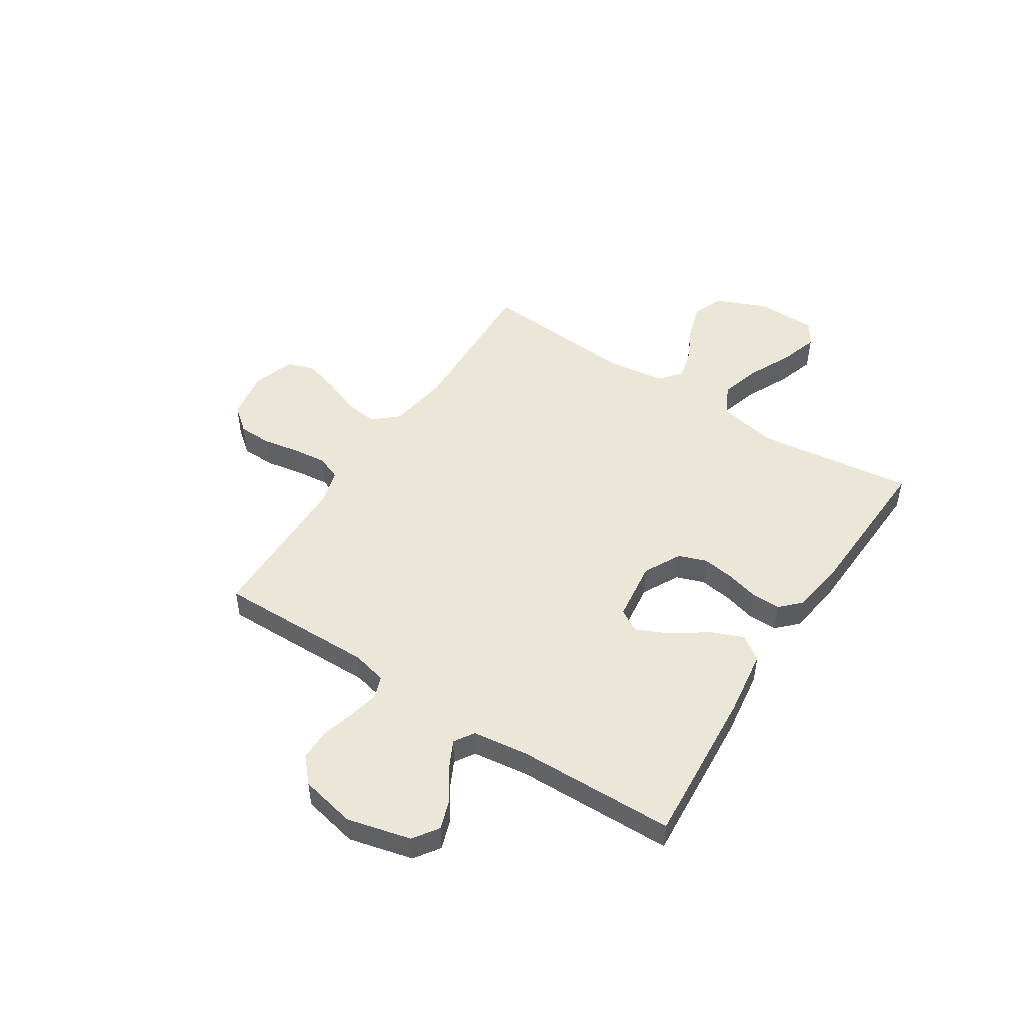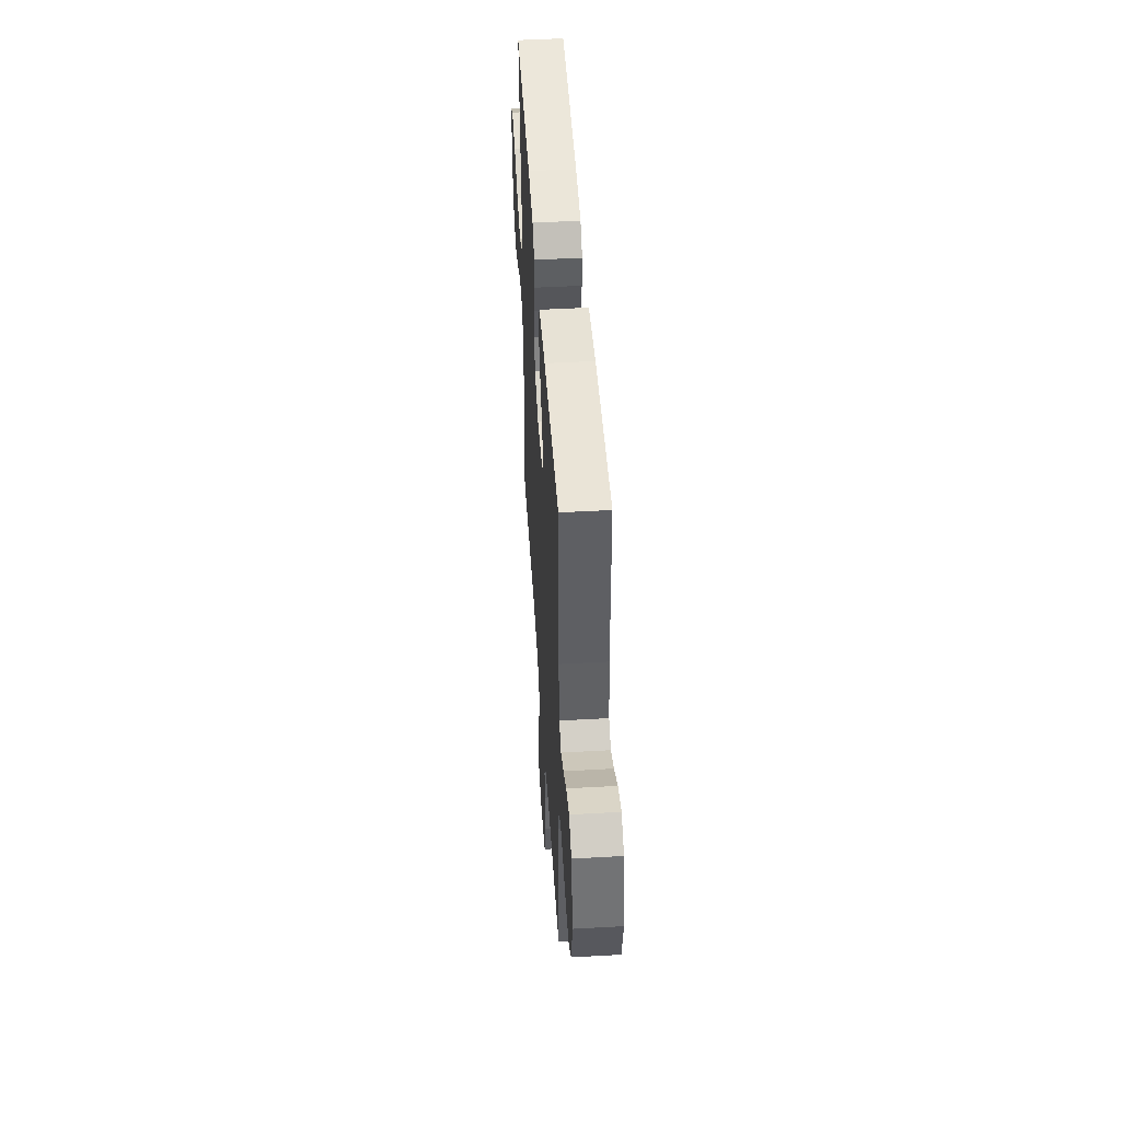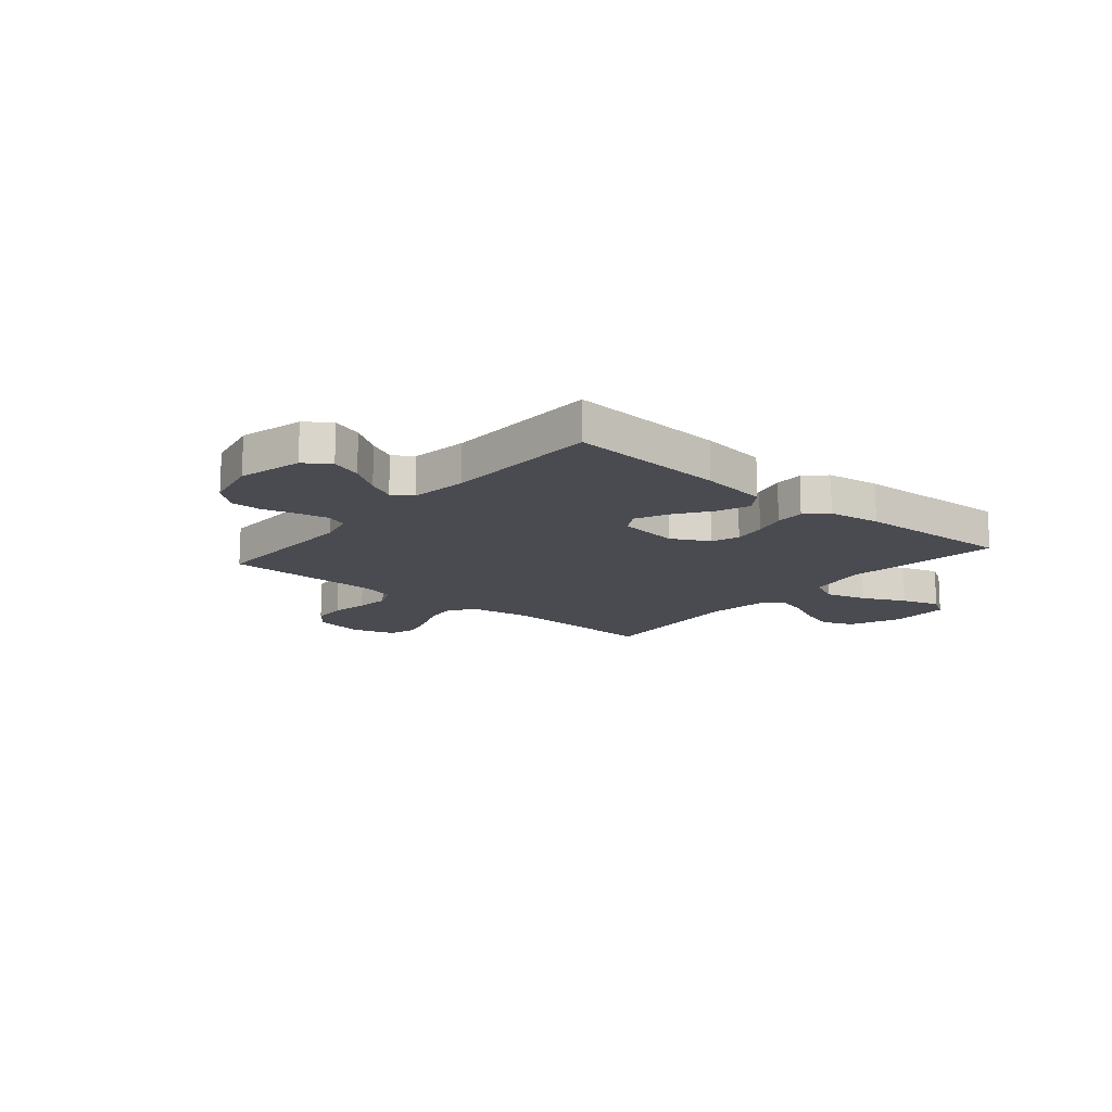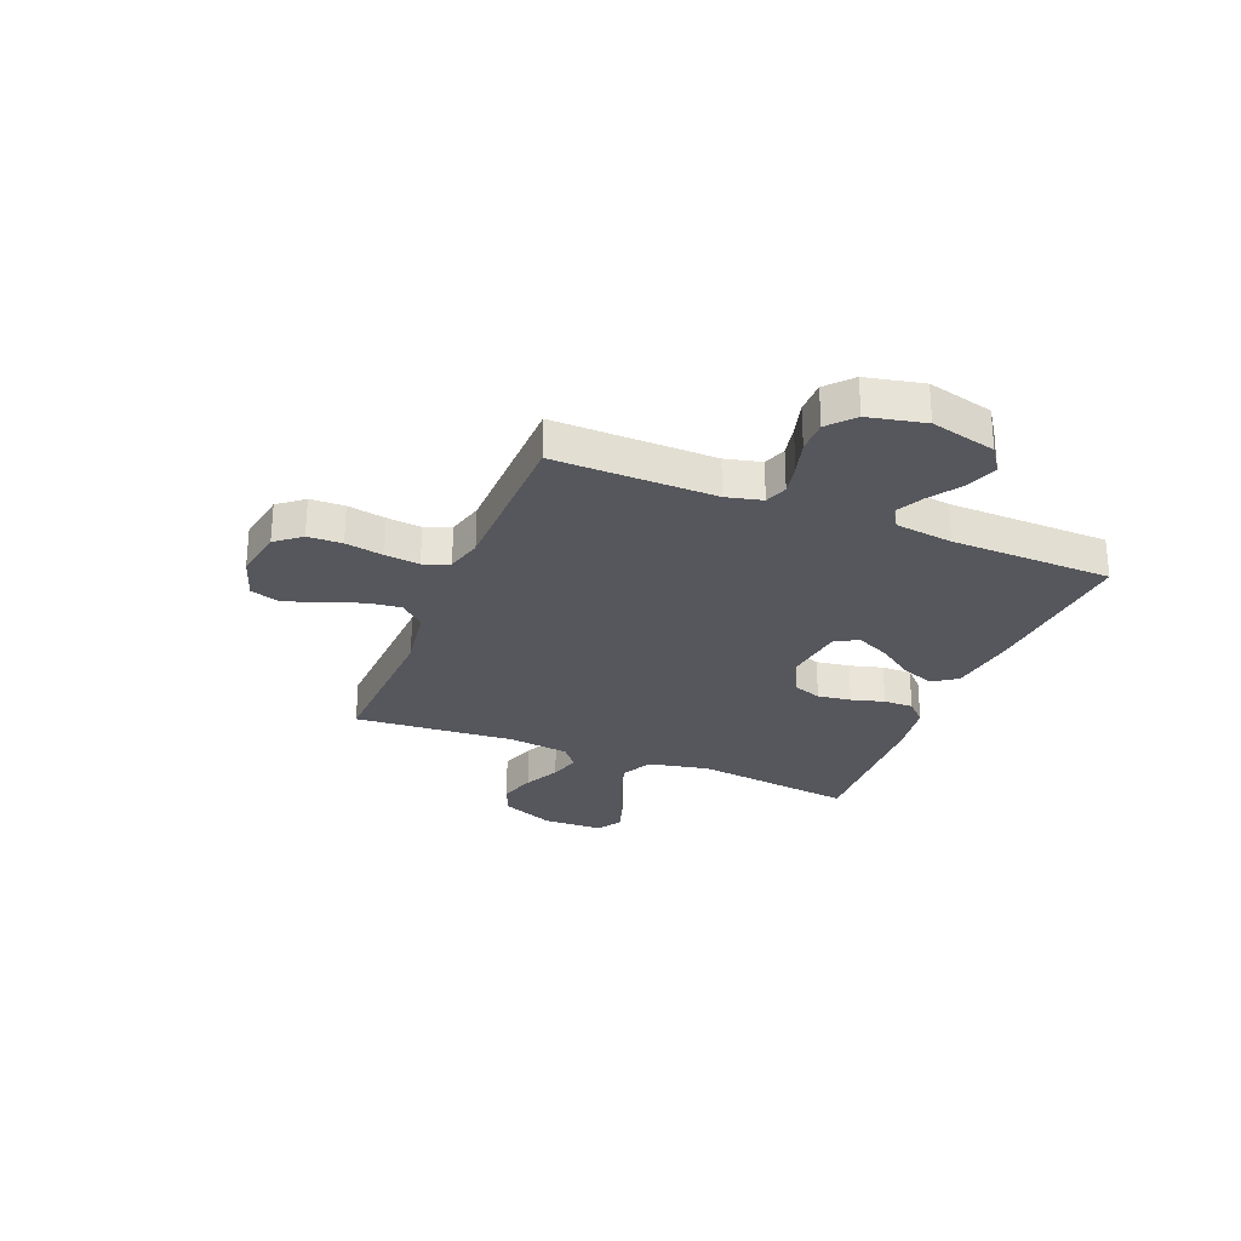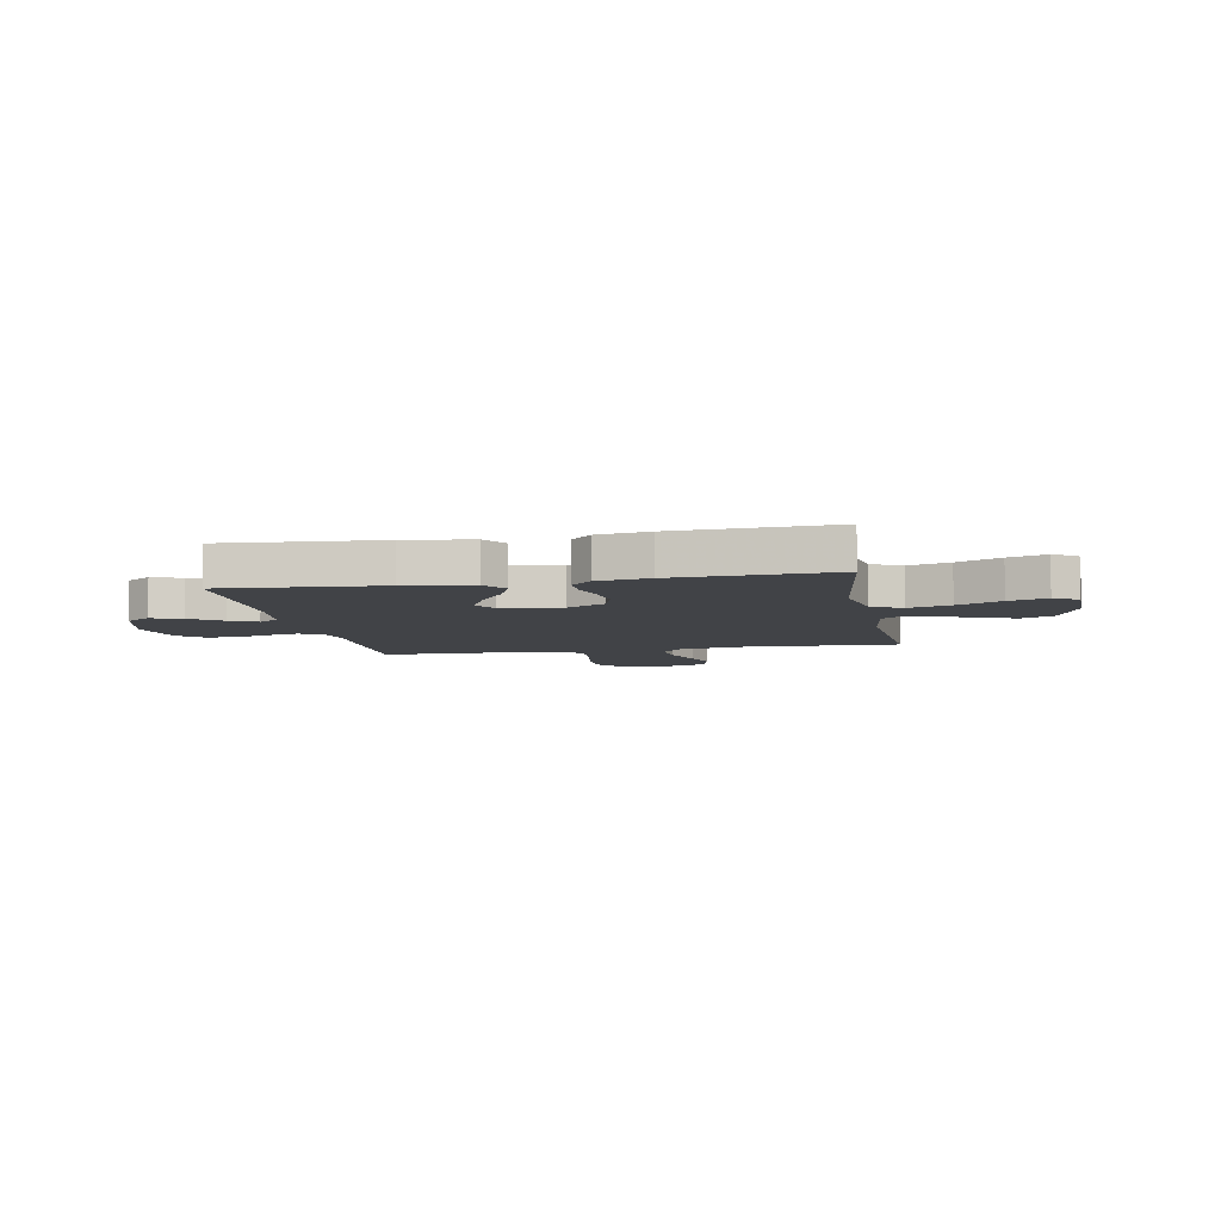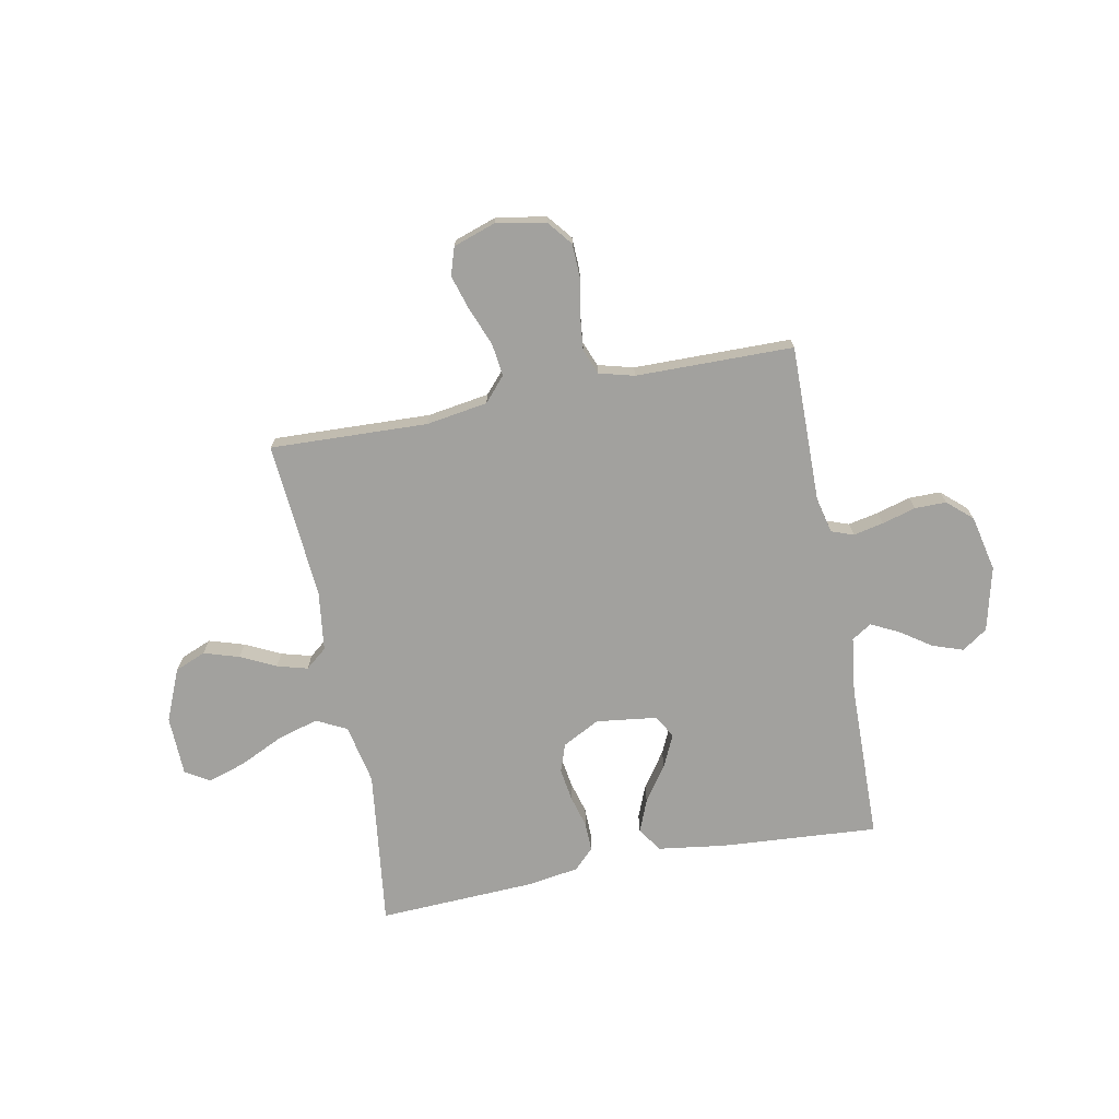
<metadata>
{"format":"obj","ext":"obj","renderer":"f3d","projection":"perspective","resolution":1024,"background":"white","views":[{"elev":49.3,"azim":-57.1,"up":"+Y"},{"elev":48.3,"azim":-93.6,"up":"+Z"},{"elev":-14.6,"azim":-40.2,"up":"+Y"},{"elev":-27.6,"azim":-112.0,"up":"+Y"},{"elev":-7.0,"azim":10.7,"up":"+Y"},{"elev":-72.1,"azim":-168.9,"up":"+Y"}]}
</metadata>
<code>
v -0.5 0.07 -0.5
v -0.496 0.07 -0.2
v -0.512 0.07 -0.133
v -0.554 0.07 -0.118
v -0.612 0.07 -0.13
v -0.676 0.07 -0.148
v -0.736 0.07 -0.148
v -0.783 0.07 -0.106
v -0.806 0.07 0
v -0.776 0.07 0.122
v -0.728 0.07 0.155
v -0.67 0.07 0.135
v -0.61 0.07 0.094
v -0.558 0.07 0.068
v -0.52 0.07 0.092
v -0.506 0.07 0.2
v -0.5 0.07 0.5
v -0.2 0.07 0.478
v -0.072 0.07 0.46
v -0.04 0.07 0.414
v -0.065 0.07 0.352
v -0.112 0.07 0.285
v -0.141 0.07 0.223
v -0.116 0.07 0.18
v 0 0.07 0.165
v 0.071 0.07 0.202
v 0.09 0.07 0.255
v 0.081 0.07 0.317
v 0.064 0.07 0.379
v 0.063 0.07 0.434
v 0.101 0.07 0.472
v 0.2 0.07 0.487
v 0.5 0.07 0.5
v 0.462 0.07 0.2
v 0.485 0.07 0.086
v 0.543 0.07 0.057
v 0.622 0.07 0.08
v 0.705 0.07 0.119
v 0.777 0.07 0.142
v 0.823 0.07 0.114
v 0.826 0.07 0
v 0.784 0.07 -0.099
v 0.725 0.07 -0.123
v 0.658 0.07 -0.102
v 0.591 0.07 -0.069
v 0.533 0.07 -0.053
v 0.492 0.07 -0.086
v 0.477 0.07 -0.2
v 0.5 0.07 -0.5
v 0.2 0.07 -0.488
v 0.083 0.07 -0.506
v 0.042 0.07 -0.552
v 0.05 0.07 -0.615
v 0.078 0.07 -0.686
v 0.098 0.07 -0.753
v 0.081 0.07 -0.806
v 0 0.07 -0.833
v -0.094 0.07 -0.816
v -0.132 0.07 -0.769
v -0.134 0.07 -0.705
v -0.121 0.07 -0.634
v -0.114 0.07 -0.57
v -0.133 0.07 -0.522
v -0.2 0.07 -0.504
v -0.5 0 -0.5
v -0.496 0 -0.2
v -0.512 0 -0.133
v -0.554 0 -0.118
v -0.612 0 -0.13
v -0.676 0 -0.148
v -0.736 0 -0.148
v -0.783 0 -0.106
v -0.806 0 0
v -0.776 0 0.122
v -0.728 0 0.155
v -0.67 0 0.135
v -0.61 0 0.094
v -0.558 0 0.068
v -0.52 0 0.092
v -0.506 0 0.2
v -0.5 0 0.5
v -0.2 0 0.478
v -0.072 0 0.46
v -0.04 0 0.414
v -0.065 0 0.352
v -0.112 0 0.285
v -0.141 0 0.223
v -0.116 0 0.18
v 0 0 0.165
v 0.071 0 0.202
v 0.09 0 0.255
v 0.081 0 0.317
v 0.064 0 0.379
v 0.063 0 0.434
v 0.101 0 0.472
v 0.2 0 0.487
v 0.5 0 0.5
v 0.462 0 0.2
v 0.485 0 0.086
v 0.543 0 0.057
v 0.622 0 0.08
v 0.705 0 0.119
v 0.777 0 0.142
v 0.823 0 0.114
v 0.826 0 0
v 0.784 0 -0.099
v 0.725 0 -0.123
v 0.658 0 -0.102
v 0.591 0 -0.069
v 0.533 0 -0.053
v 0.492 0 -0.086
v 0.477 0 -0.2
v 0.5 0 -0.5
v 0.2 0 -0.488
v 0.083 0 -0.506
v 0.042 0 -0.552
v 0.05 0 -0.615
v 0.078 0 -0.686
v 0.098 0 -0.753
v 0.081 0 -0.806
v 0 0 -0.833
v -0.094 0 -0.816
v -0.132 0 -0.769
v -0.134 0 -0.705
v -0.121 0 -0.634
v -0.114 0 -0.57
v -0.133 0 -0.522
v -0.2 0 -0.504
f 59 60 61
f 58 59 61
f 57 58 61
f 56 57 61
f 55 56 61
f 54 55 61
f 53 54 61
f 52 53 61 62
f 51 52 62 63
f 48 49 50
f 51 63 64
f 50 51 64
f 48 50 64
f 47 48 64
f 43 44 45
f 42 43 45
f 41 42 45
f 40 41 45
f 39 40 45
f 38 39 45
f 37 38 45
f 36 37 45 46
f 64 1 2
f 47 64 2
f 46 47 2
f 36 46 2
f 35 36 2
f 32 33 34
f 31 32 34
f 30 31 34
f 29 30 34
f 28 29 34
f 20 21 22
f 19 20 22
f 18 19 22
f 17 18 22
f 16 17 22
f 15 16 22 23
f 14 15 23 24
f 11 12 13
f 10 11 13
f 9 10 13
f 8 9 13
f 7 8 13
f 6 7 13
f 5 6 13
f 4 5 13 14
f 14 24 25
f 4 14 25
f 3 4 25
f 27 28 34 35
f 26 27 35
f 25 26 35
f 3 25 35
f 2 3 35
f 125 124 123
f 125 123 122
f 125 122 121
f 125 121 120
f 125 120 119
f 125 119 118
f 125 118 117
f 126 125 117 116
f 127 126 116 115
f 114 113 112
f 128 127 115
f 128 115 114
f 128 114 112
f 128 112 111
f 109 108 107
f 109 107 106
f 109 106 105
f 109 105 104
f 109 104 103
f 109 103 102
f 109 102 101
f 110 109 101 100
f 66 65 128
f 66 128 111
f 66 111 110
f 66 110 100
f 66 100 99
f 98 97 96
f 98 96 95
f 98 95 94
f 98 94 93
f 98 93 92
f 86 85 84
f 86 84 83
f 86 83 82
f 86 82 81
f 86 81 80
f 87 86 80 79
f 88 87 79 78
f 77 76 75
f 77 75 74
f 77 74 73
f 77 73 72
f 77 72 71
f 77 71 70
f 77 70 69
f 78 77 69 68
f 89 88 78
f 89 78 68
f 89 68 67
f 99 98 92 91
f 99 91 90
f 99 90 89
f 99 89 67
f 99 67 66
f 1 65 66 2
f 2 66 67 3
f 3 67 68 4
f 4 68 69 5
f 5 69 70 6
f 6 70 71 7
f 7 71 72 8
f 8 72 73 9
f 9 73 74 10
f 10 74 75 11
f 11 75 76 12
f 12 76 77 13
f 13 77 78 14
f 14 78 79 15
f 15 79 80 16
f 16 80 81 17
f 17 81 82 18
f 18 82 83 19
f 19 83 84 20
f 20 84 85 21
f 21 85 86 22
f 22 86 87 23
f 23 87 88 24
f 24 88 89 25
f 25 89 90 26
f 26 90 91 27
f 27 91 92 28
f 28 92 93 29
f 29 93 94 30
f 30 94 95 31
f 31 95 96 32
f 32 96 97 33
f 33 97 98 34
f 34 98 99 35
f 35 99 100 36
f 36 100 101 37
f 37 101 102 38
f 38 102 103 39
f 39 103 104 40
f 40 104 105 41
f 41 105 106 42
f 42 106 107 43
f 43 107 108 44
f 44 108 109 45
f 45 109 110 46
f 46 110 111 47
f 47 111 112 48
f 48 112 113 49
f 49 113 114 50
f 50 114 115 51
f 51 115 116 52
f 52 116 117 53
f 53 117 118 54
f 54 118 119 55
f 55 119 120 56
f 56 120 121 57
f 57 121 122 58
f 58 122 123 59
f 59 123 124 60
f 60 124 125 61
f 61 125 126 62
f 62 126 127 63
f 63 127 128 64
f 64 128 65 1

</code>
